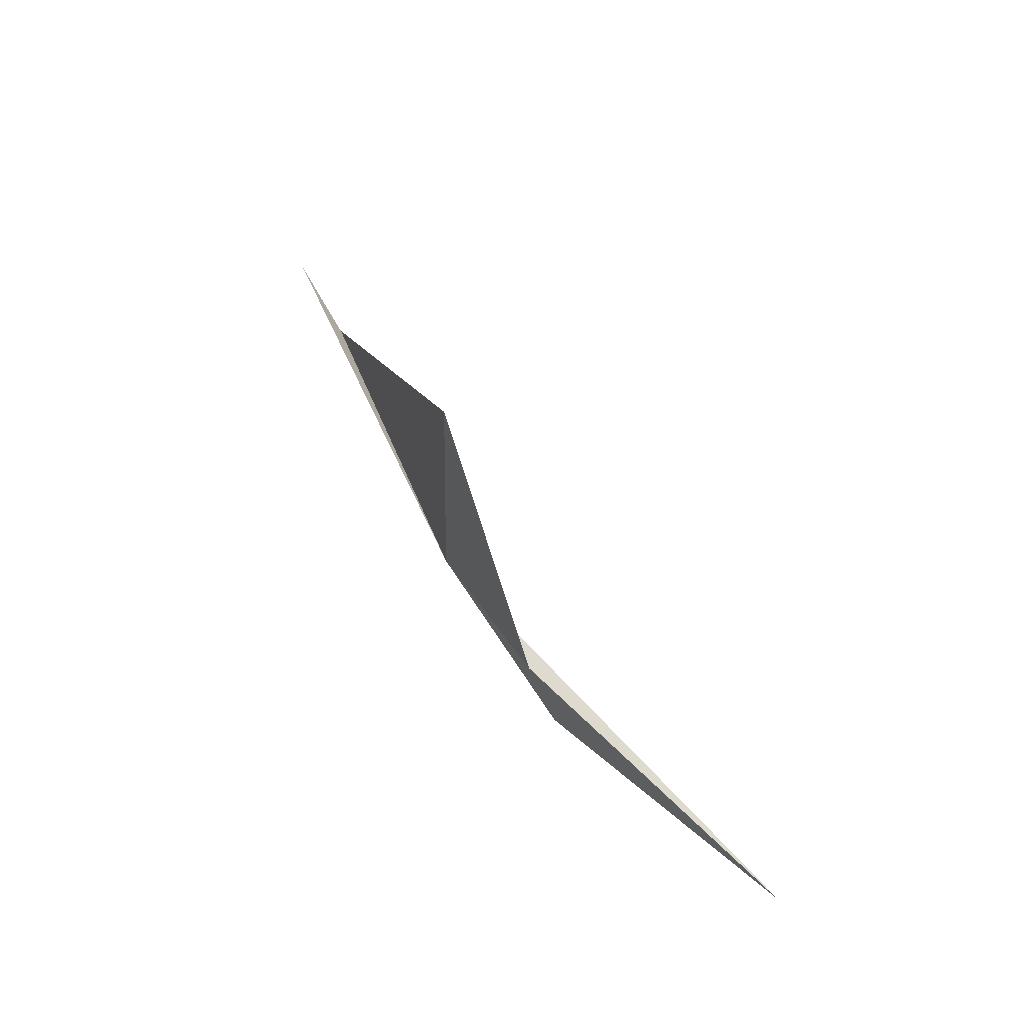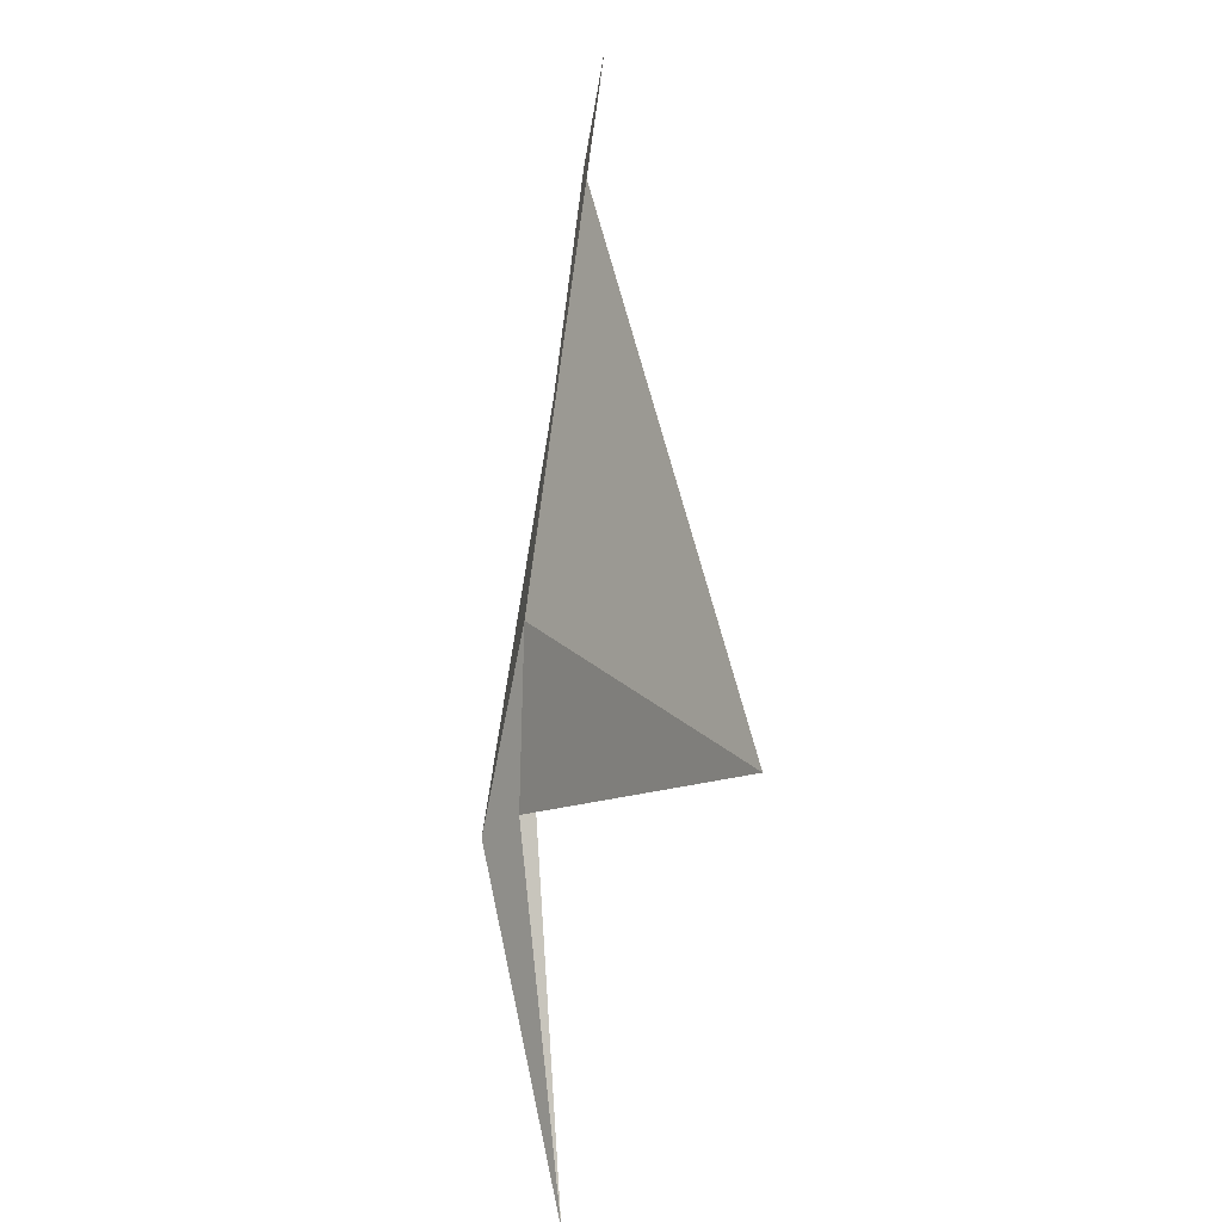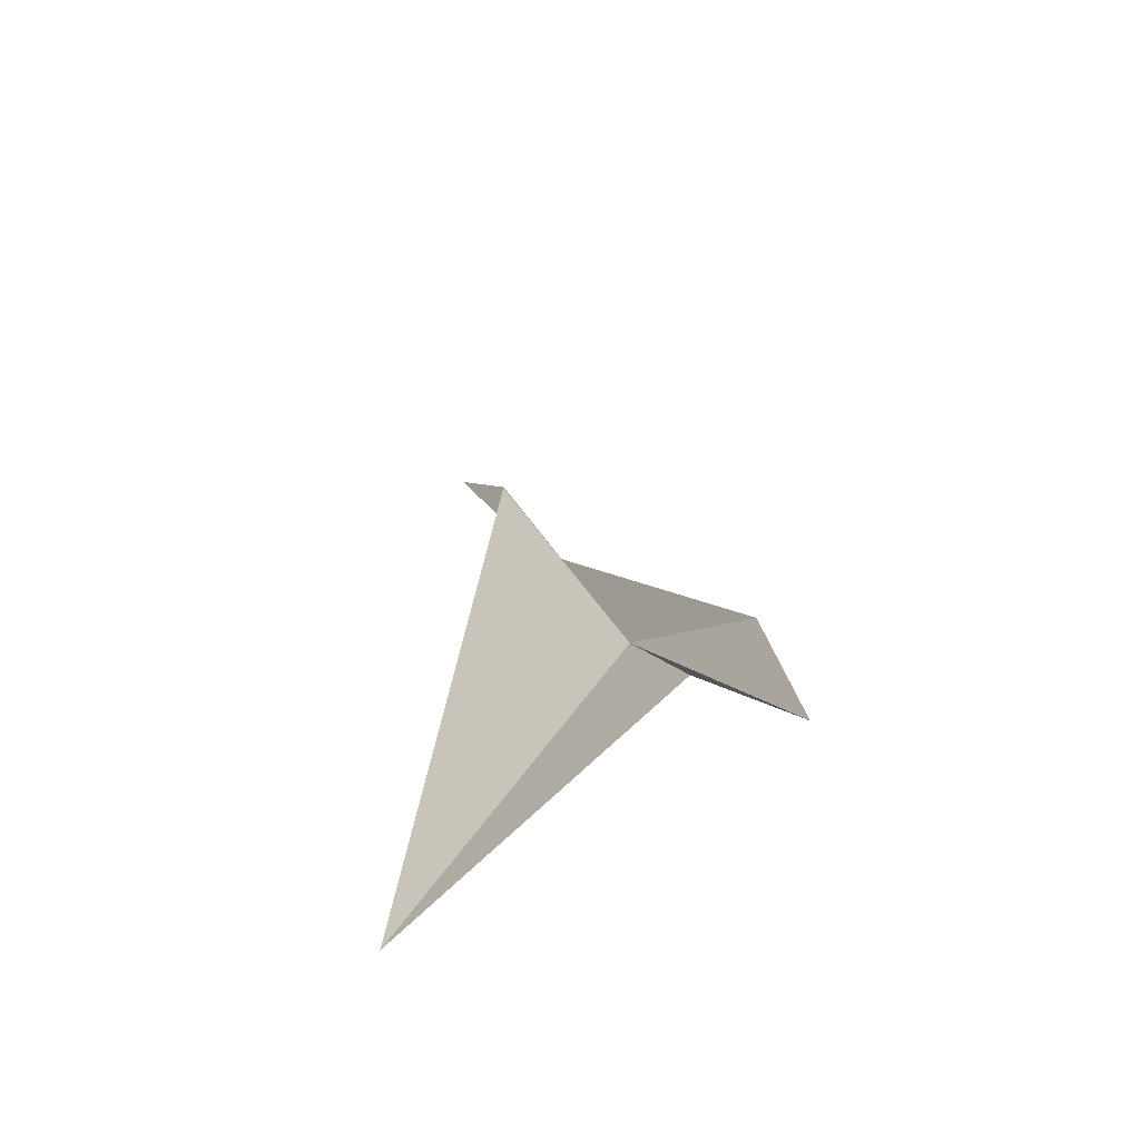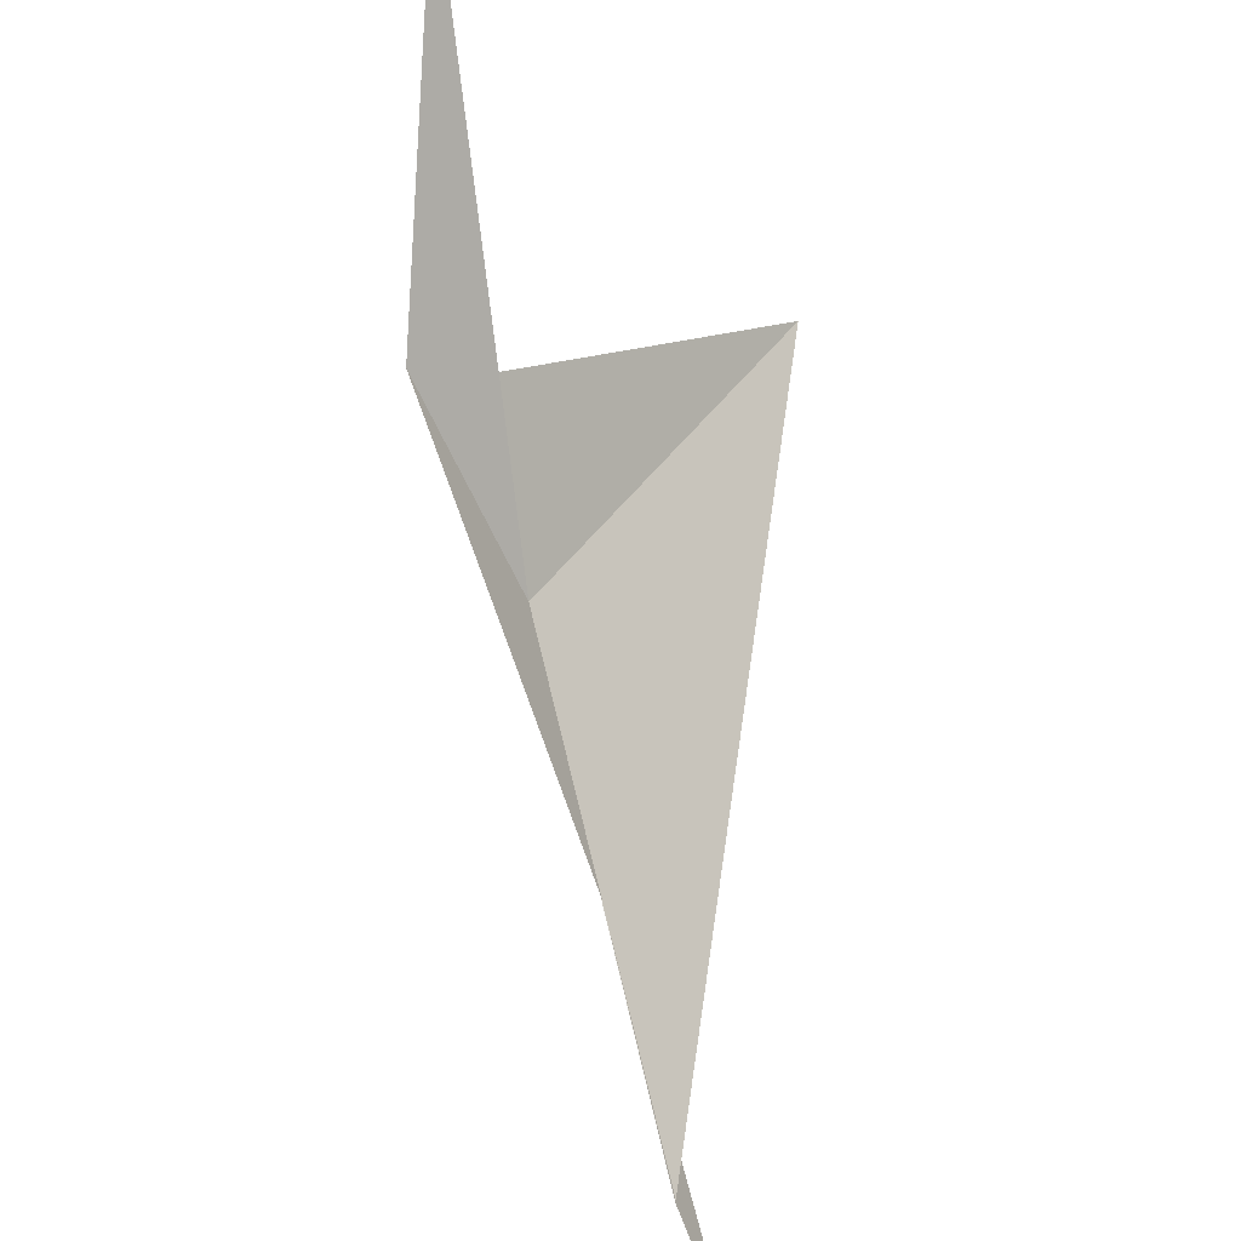
<metadata>
{"format":"obj","ext":"obj","renderer":"f3d","projection":"perspective","resolution":1024,"background":"white","views":[{"elev":-74.5,"azim":65.5,"up":"+Z"},{"elev":-47.9,"azim":14.1,"up":"+Z"},{"elev":-42.3,"azim":170.4,"up":"+Z"},{"elev":59.2,"azim":-0.7,"up":"+Y"}]}
</metadata>
<code>
v -11.94 38.36 43.11
v -11.13 36.78 46.17
v -9.704 34 50.45
v -10.32 35.19 49.23
v -10.32 35.19 49.27
v -8.528 36.99 38.1
v -12.86 44.18 37.17
v -13.24 40.93 41.61
v -12.44 40.1 41.12
f 1 4 3
f 1 3 5
f 1 5 2
f 1 6 4
f 1 8 7
f 1 7 9
f 1 9 6
f 1 2 8

</code>
